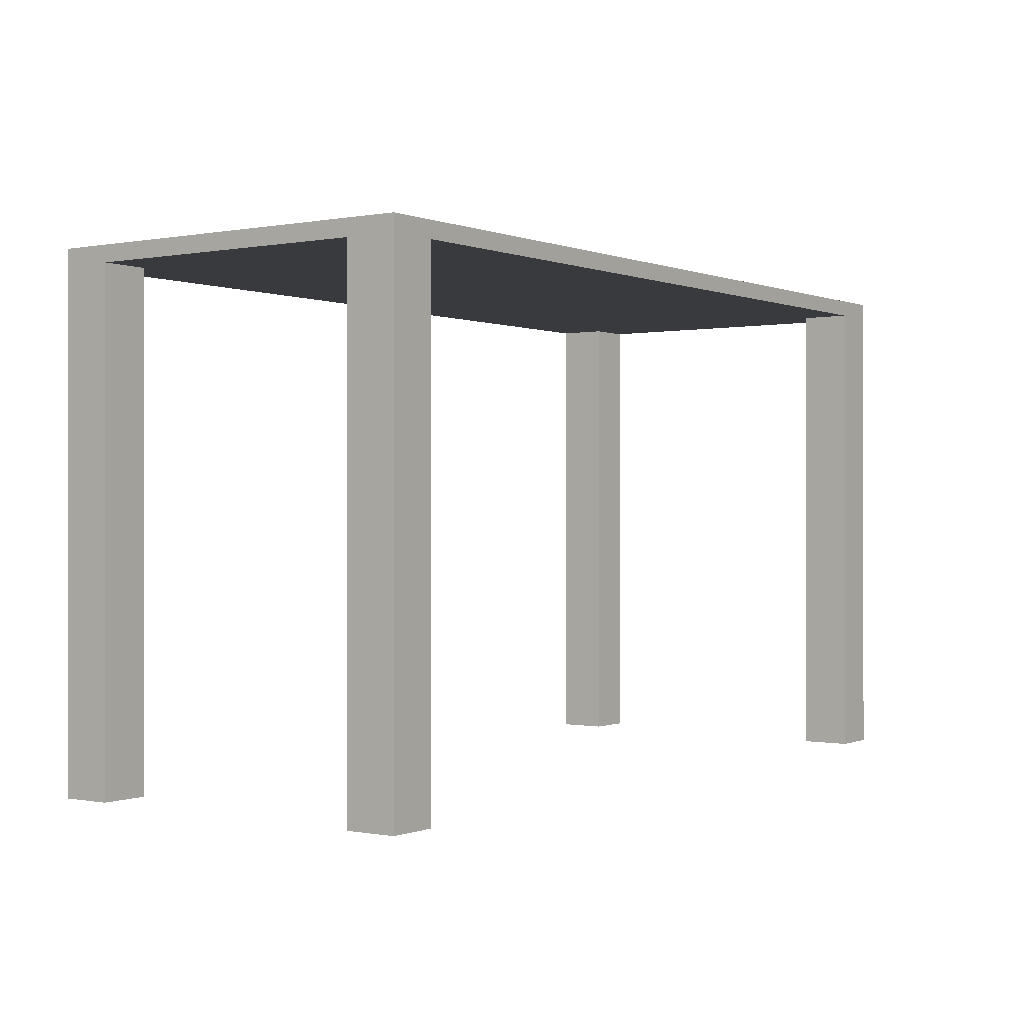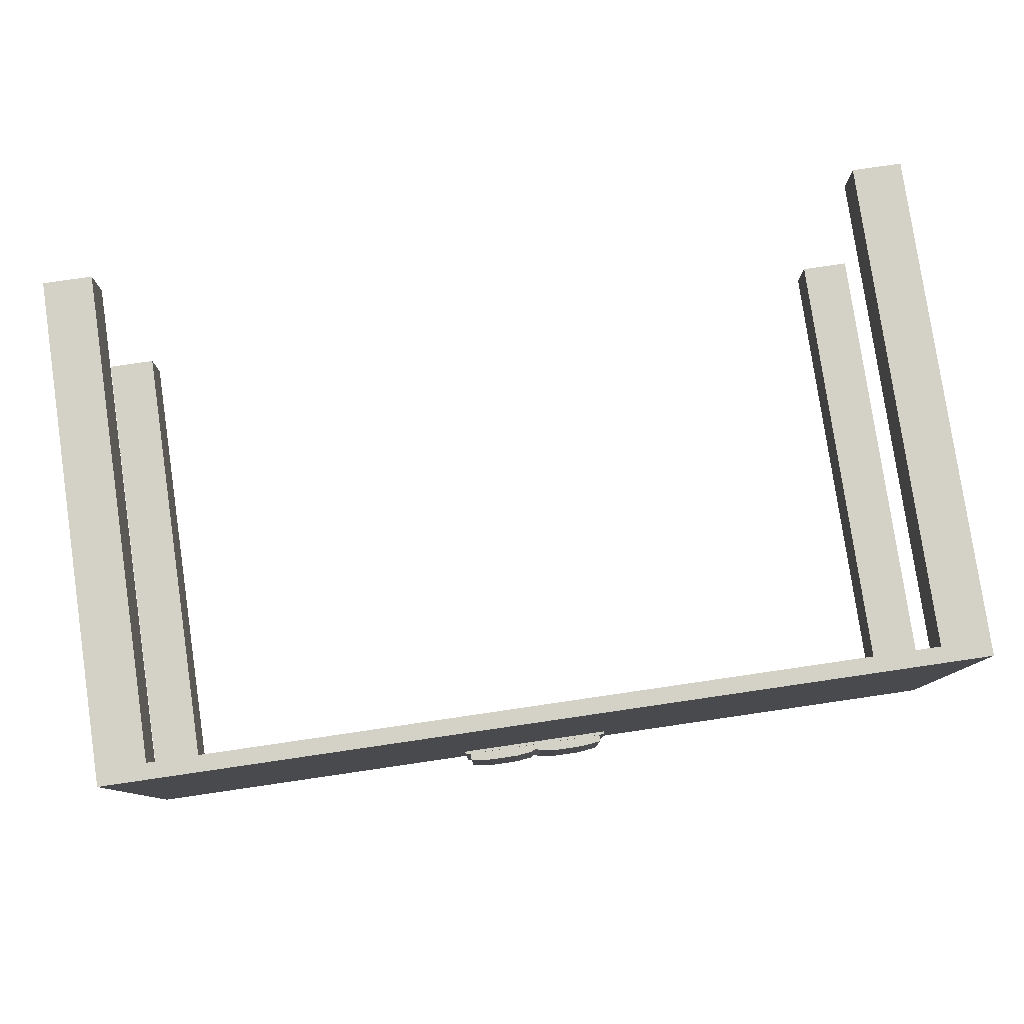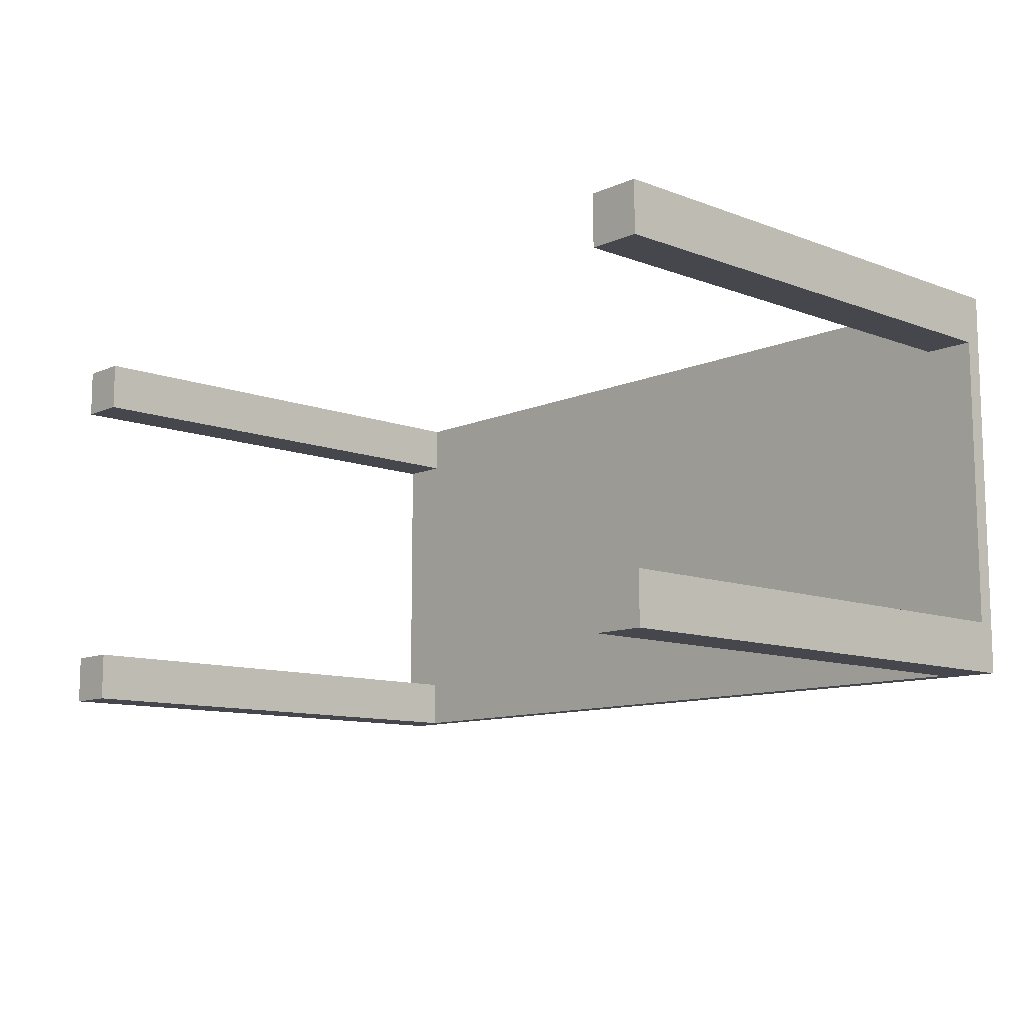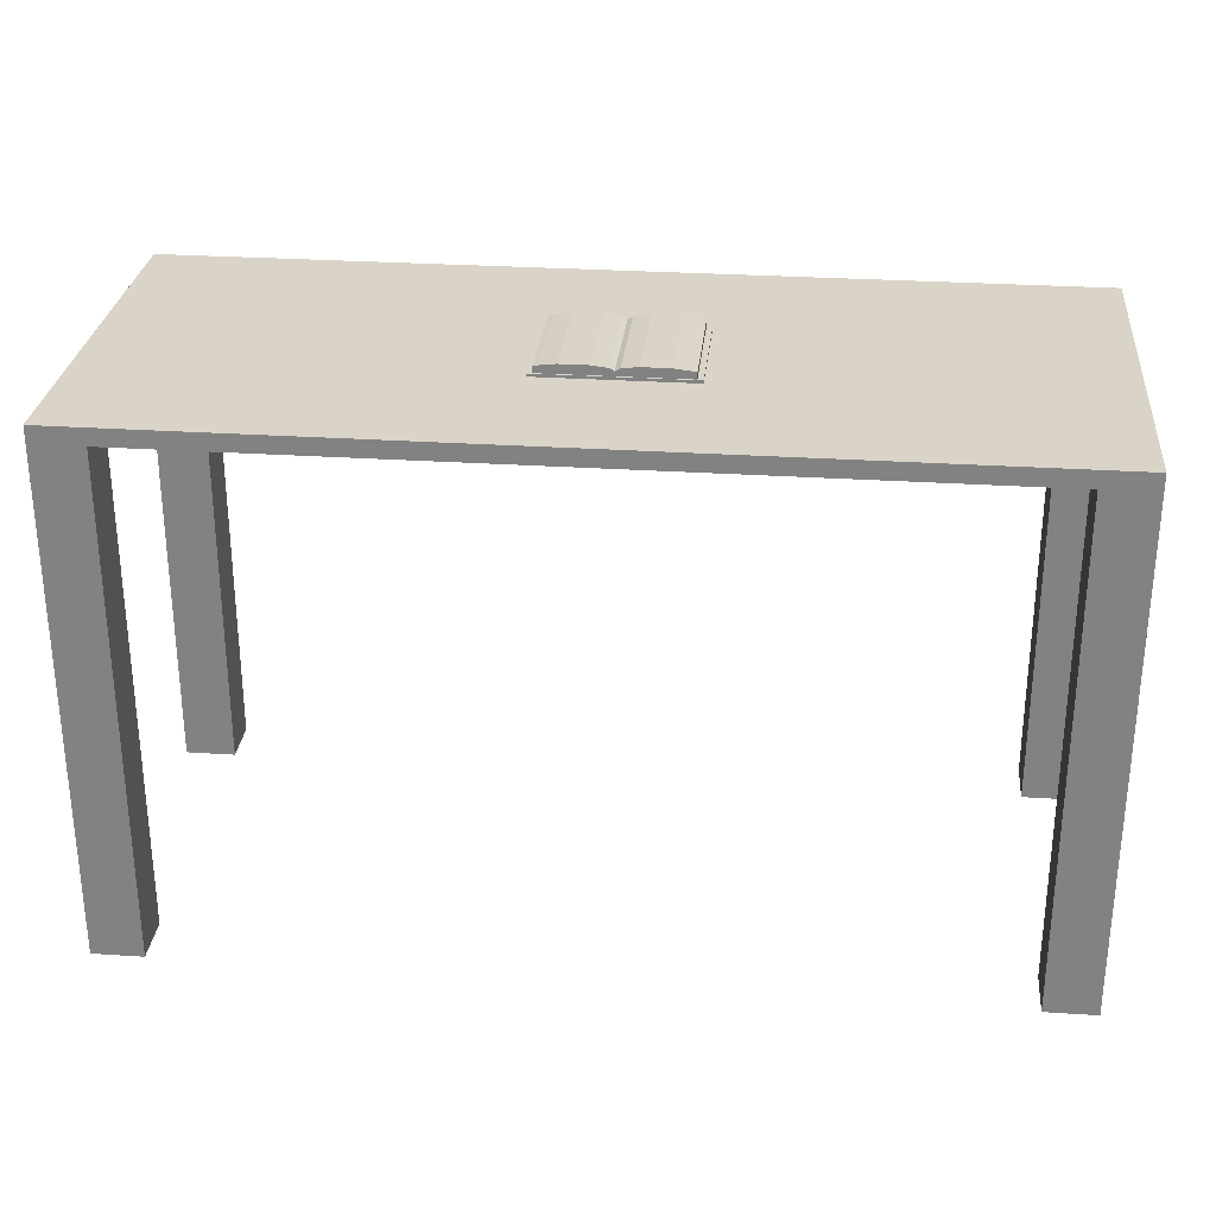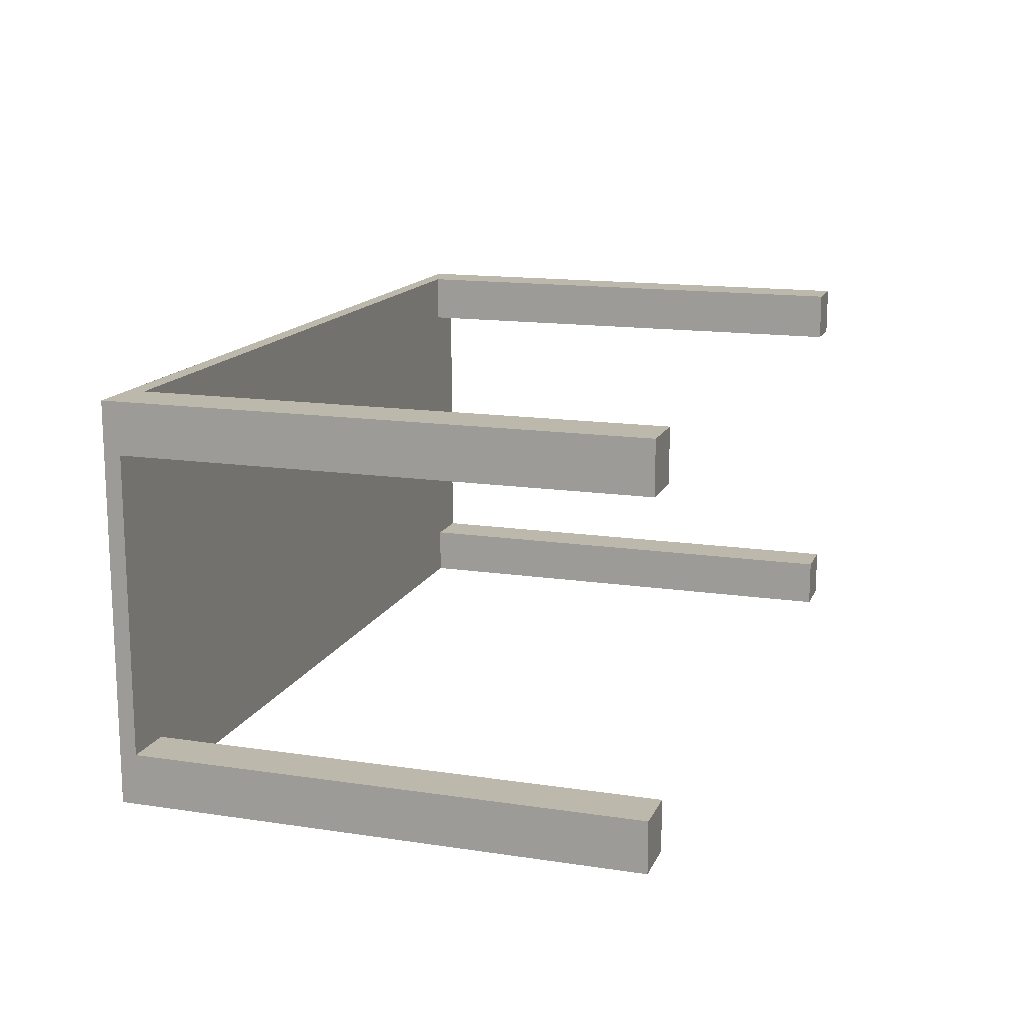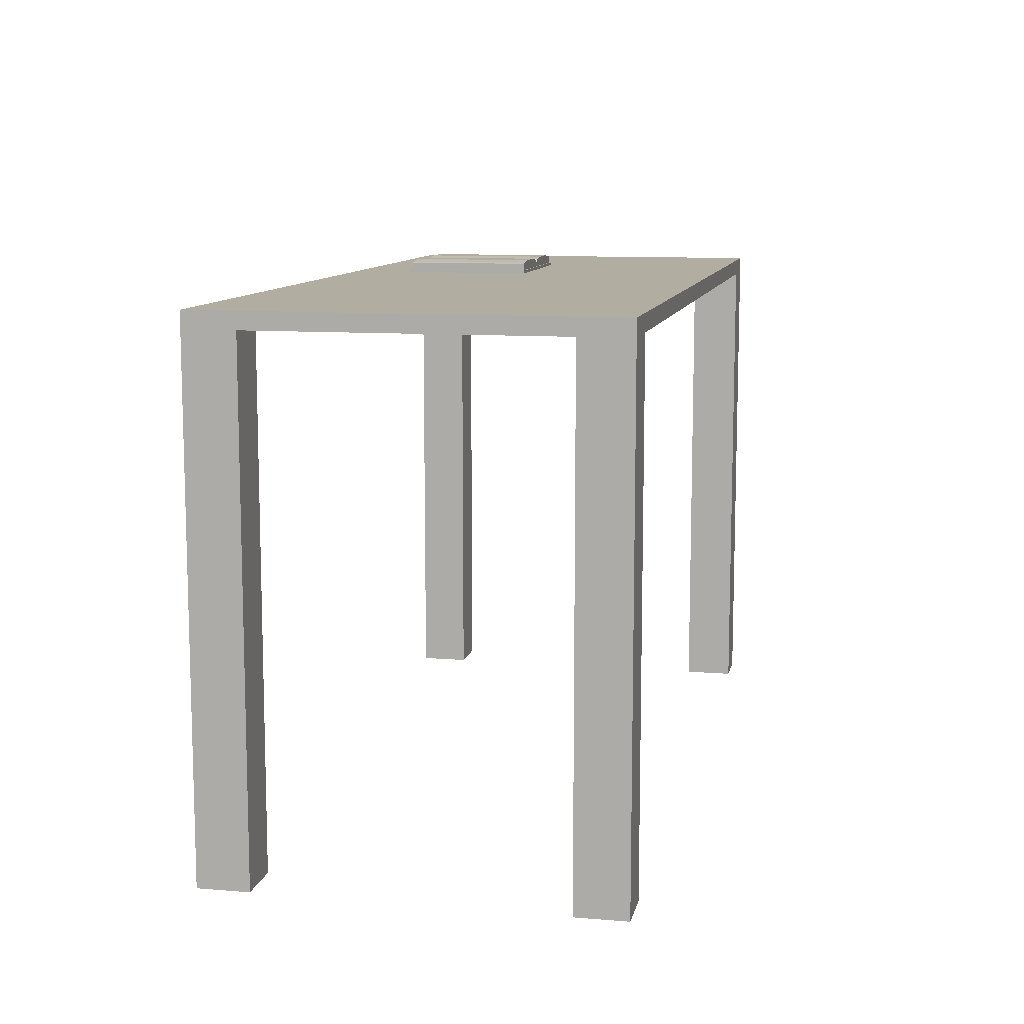
<metadata>
{"format":"obj","ext":"obj","renderer":"f3d","projection":"perspective","resolution":1024,"background":"white","views":[{"elev":-0.2,"azim":125.3,"up":"+Y"},{"elev":79.8,"azim":171.7,"up":"+Z"},{"elev":-10.9,"azim":47.1,"up":"+Z"},{"elev":28.5,"azim":5.7,"up":"+Y"},{"elev":14.7,"azim":-72.0,"up":"+Z"},{"elev":10.3,"azim":101.7,"up":"+Y"}]}
</metadata>
<code>
o Stol+Ksi_Cube.010
v -0.09707 -0.9707 0.09707
v -0.09707 0.9707 0.09707
v -0.09707 -0.9707 -0.09707
v -0.09707 0.9707 -0.09707
v 0.09707 -0.9707 0.09707
v 0.09707 0.9707 0.09707
v 0.09707 -0.9707 -0.09707
v 0.09707 0.9707 -0.09707
v -0.09707 -0.9707 -1.229
v -0.09707 0.9707 -1.229
v -0.09707 -0.9707 -1.423
v -0.09707 0.9707 -1.423
v 0.09707 -0.9707 -1.229
v 0.09707 0.9707 -1.229
v 0.09707 -0.9707 -1.423
v 0.09707 0.9707 -1.423
v 3.171 -0.9707 0.09707
v 3.171 0.9707 0.09707
v 3.171 -0.9707 -0.09707
v 3.171 0.9707 -0.09707
v 3.365 -0.9707 0.09707
v 3.365 0.9707 0.09707
v 3.365 -0.9707 -0.09707
v 3.365 0.9707 -0.09707
v 3.171 -0.9707 -1.229
v 3.171 0.9707 -1.229
v 3.171 -0.9707 -1.423
v 3.171 0.9707 -1.423
v 3.365 -0.9707 -1.229
v 3.365 0.9707 -1.229
v 3.365 -0.9707 -1.423
v 3.365 0.9707 -1.423
v -0.09707 1.035 0.09707
v -0.09707 1.035 -0.09707
v 0.09707 1.035 0.09707
v -0.09707 1.035 -1.229
v -0.09707 1.035 -1.423
v 0.09707 1.035 -1.423
v 3.171 1.035 0.09707
v 3.365 1.035 0.09707
v 3.365 1.035 -0.09707
v 3.171 1.035 -1.423
v 3.365 1.035 -1.229
v 3.365 1.035 -1.423
v 1.426 1.08 -0.3317
v 1.426 1.091 -0.3317
v 1.426 1.08 -0.7748
v 1.426 1.091 -0.7748
v 1.95 1.08 -0.3317
v 1.95 1.091 -0.3317
v 1.95 1.08 -0.7748
v 1.95 1.091 -0.7748
v 1.406 1.08 -0.3267
v 1.406 1.091 -0.3267
v 1.406 1.091 -0.7798
v 1.406 1.08 -0.7798
v 1.97 1.091 -0.7798
v 1.97 1.08 -0.7798
v 1.97 1.091 -0.3267
v 1.97 1.08 -0.3267
v 1.688 1.091 -0.7748
v 1.688 1.08 -0.7748
v 1.688 1.091 -0.3317
v 1.688 1.08 -0.3317
v 1.688 1.091 -0.7798
v 1.688 1.08 -0.7798
v 1.688 1.091 -0.3267
v 1.688 1.08 -0.3267
v 1.426 1.106 -0.3317
v 1.426 1.106 -0.7748
v 1.688 1.106 -0.7748
v 1.95 1.106 -0.7748
v 1.95 1.106 -0.3317
v 1.688 1.106 -0.3317
v 1.688 1.108 -0.7748
v 1.95 1.116 -0.7748
v 1.95 1.116 -0.3317
v 1.426 1.116 -0.3317
v 1.426 1.116 -0.7748
v 1.688 1.108 -0.3317
v 1.706 1.118 -0.7748
v 1.932 1.118 -0.7748
v 1.932 1.118 -0.3317
v 1.706 1.118 -0.3317
v 1.445 1.118 -0.3317
v 1.445 1.118 -0.7748
v 1.67 1.118 -0.3317
v 1.67 1.118 -0.7748
v 1.766 1.125 -0.7748
v 1.872 1.125 -0.7748
v 1.872 1.125 -0.3317
v 1.766 1.125 -0.3317
v 1.504 1.125 -0.3317
v 1.504 1.125 -0.7748
v 1.61 1.125 -0.3317
v 1.61 1.125 -0.7748
f 4 1 2
f 8 3 4
f 6 7 8
f 6 1 5
f 1 7 5
f 6 33 2
f 12 9 10
f 16 11 12
f 14 15 16
f 10 13 14
f 9 15 13
f 45 56 47
f 20 17 18
f 24 19 20
f 22 23 24
f 18 21 22
f 17 23 21
f 52 59 57
f 28 25 26
f 32 27 28
f 30 31 32
f 26 29 30
f 27 29 25
f 51 60 49
f 24 26 30
f 38 28 16
f 4 14 8
f 8 26 20
f 20 6 8
f 14 28 26
f 33 4 2
f 44 30 32
f 43 24 30
f 12 38 16
f 42 32 28
f 36 12 10
f 49 68 64
f 39 6 18
f 40 18 22
f 41 22 24
f 34 10 4
f 42 41 39
f 62 49 64
f 46 70 48
f 59 58 57
f 55 53 54
f 57 66 65
f 54 68 67
f 46 55 54
f 46 67 63
f 47 66 62
f 52 65 61
f 48 65 55
f 51 66 58
f 50 67 59
f 67 60 59
f 65 56 55
f 52 73 50
f 47 64 45
f 45 68 53
f 69 79 70
f 73 80 74
f 63 69 46
f 50 74 63
f 48 71 61
f 61 72 52
f 78 86 79
f 72 75 76
f 74 75 71
f 72 77 73
f 75 86 88
f 69 80 78
f 70 75 71
f 84 89 81
f 87 93 85
f 80 83 84
f 75 87 80
f 75 82 76
f 80 85 78
f 80 81 75
f 77 82 83
f 90 92 91
f 96 93 95
f 82 91 83
f 88 94 96
f 85 94 86
f 84 91 92
f 82 89 90
f 88 95 87
f 4 3 1
f 8 7 3
f 6 5 7
f 6 2 1
f 1 3 7
f 6 35 33
f 12 11 9
f 16 15 11
f 14 13 15
f 10 9 13
f 9 11 15
f 45 53 56
f 20 19 17
f 24 23 19
f 22 21 23
f 18 17 21
f 17 19 23
f 52 50 59
f 28 27 25
f 32 31 27
f 30 29 31
f 26 25 29
f 27 31 29
f 51 58 60
f 24 20 26
f 38 42 28
f 4 10 14
f 8 14 26
f 20 18 6
f 14 16 28
f 33 34 4
f 44 43 30
f 43 41 24
f 12 37 38
f 42 44 32
f 36 37 12
f 49 60 68
f 39 35 6
f 40 39 18
f 41 40 22
f 34 36 10
f 35 33 34
f 36 37 38
f 35 34 36
f 41 40 39
f 39 35 38
f 36 38 35
f 42 44 43
f 43 41 42
f 39 38 42
f 62 51 49
f 46 69 70
f 59 60 58
f 55 56 53
f 57 58 66
f 54 53 68
f 46 48 55
f 46 54 67
f 47 56 66
f 52 57 65
f 48 61 65
f 51 62 66
f 50 63 67
f 67 68 60
f 65 66 56
f 52 72 73
f 47 62 64
f 45 64 68
f 69 78 79
f 73 77 80
f 63 74 69
f 50 73 74
f 48 70 71
f 61 71 72
f 78 85 86
f 72 71 75
f 74 80 75
f 72 76 77
f 75 79 86
f 69 74 80
f 70 79 75
f 84 92 89
f 87 95 93
f 80 77 83
f 75 88 87
f 75 81 82
f 80 87 85
f 80 84 81
f 77 76 82
f 90 89 92
f 96 94 93
f 82 90 91
f 88 86 94
f 85 93 94
f 84 83 91
f 82 81 89
f 88 96 95

</code>
